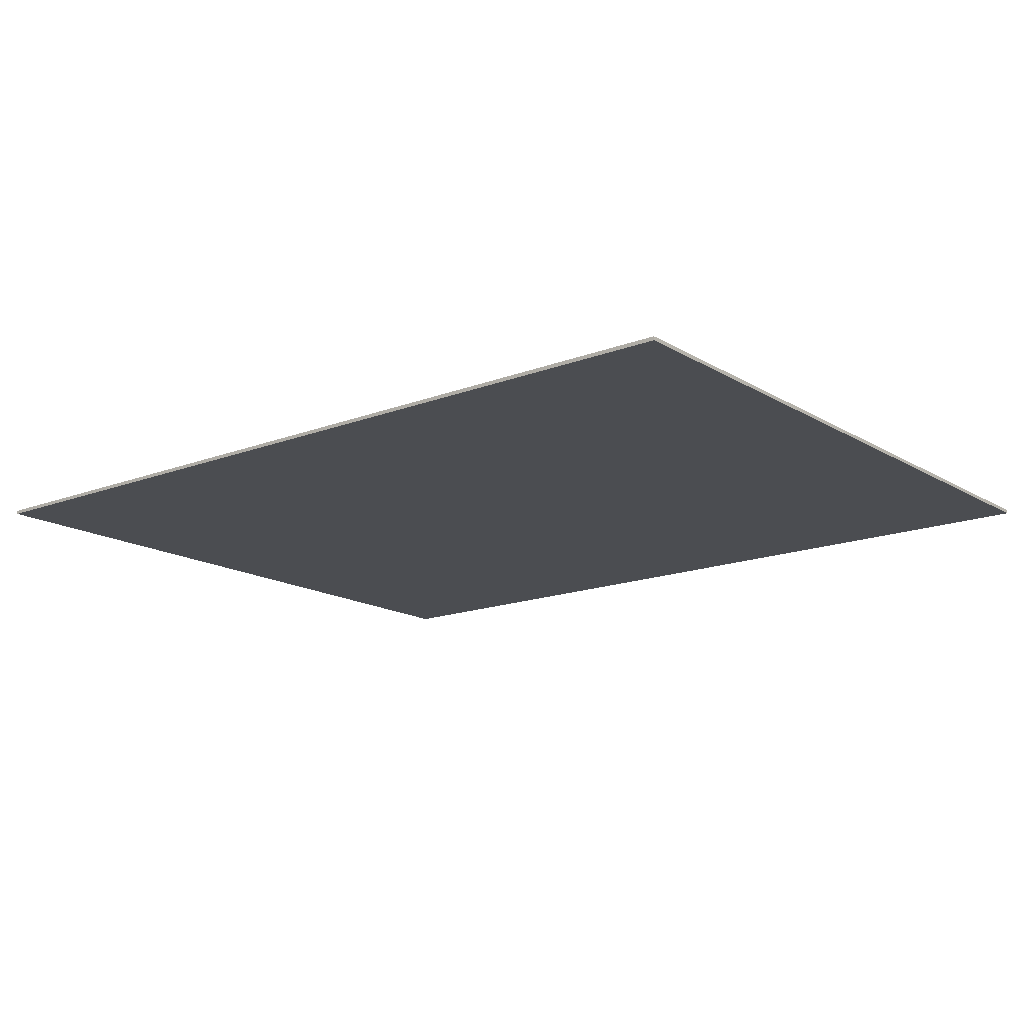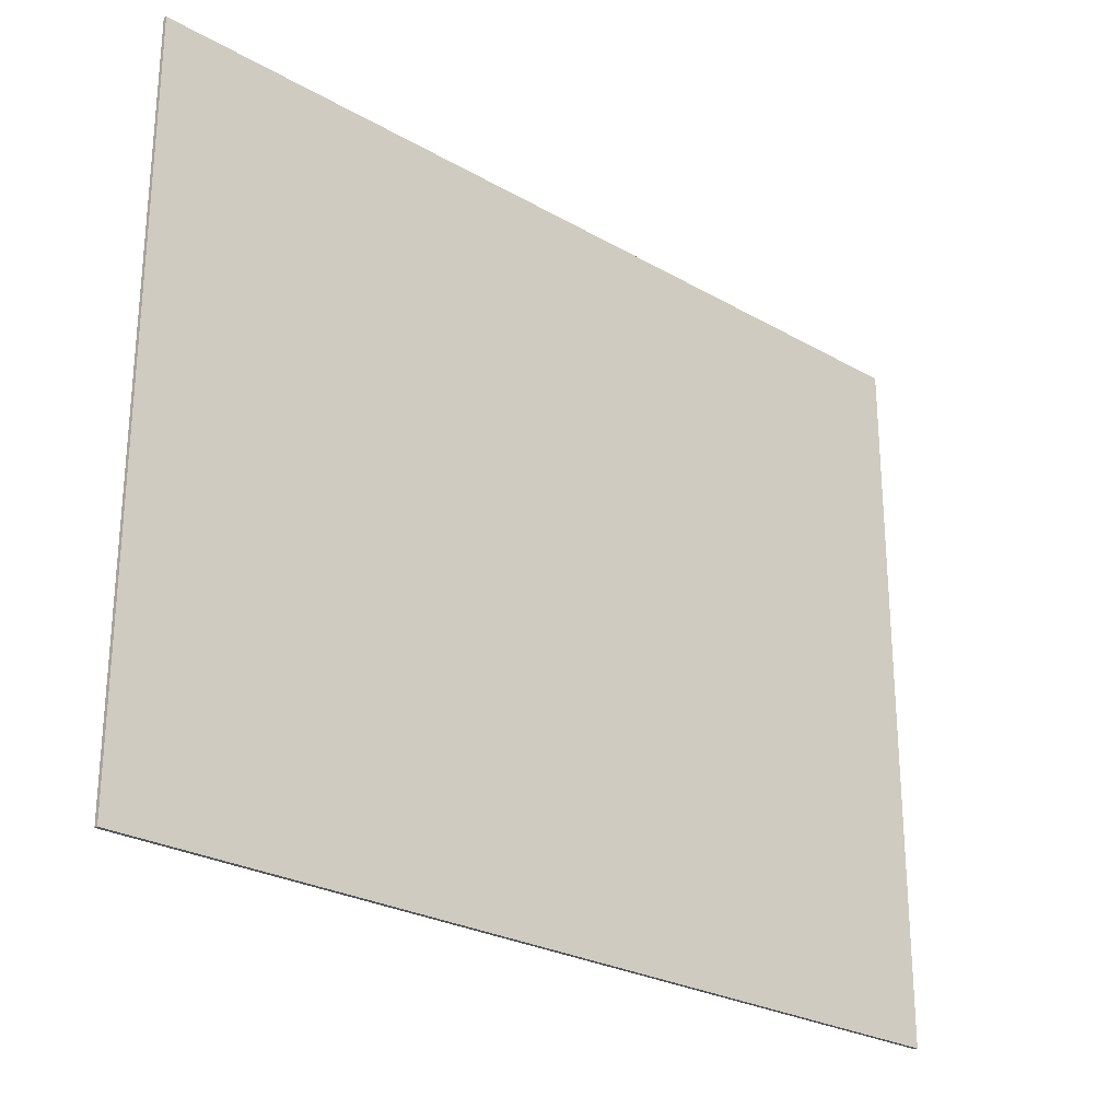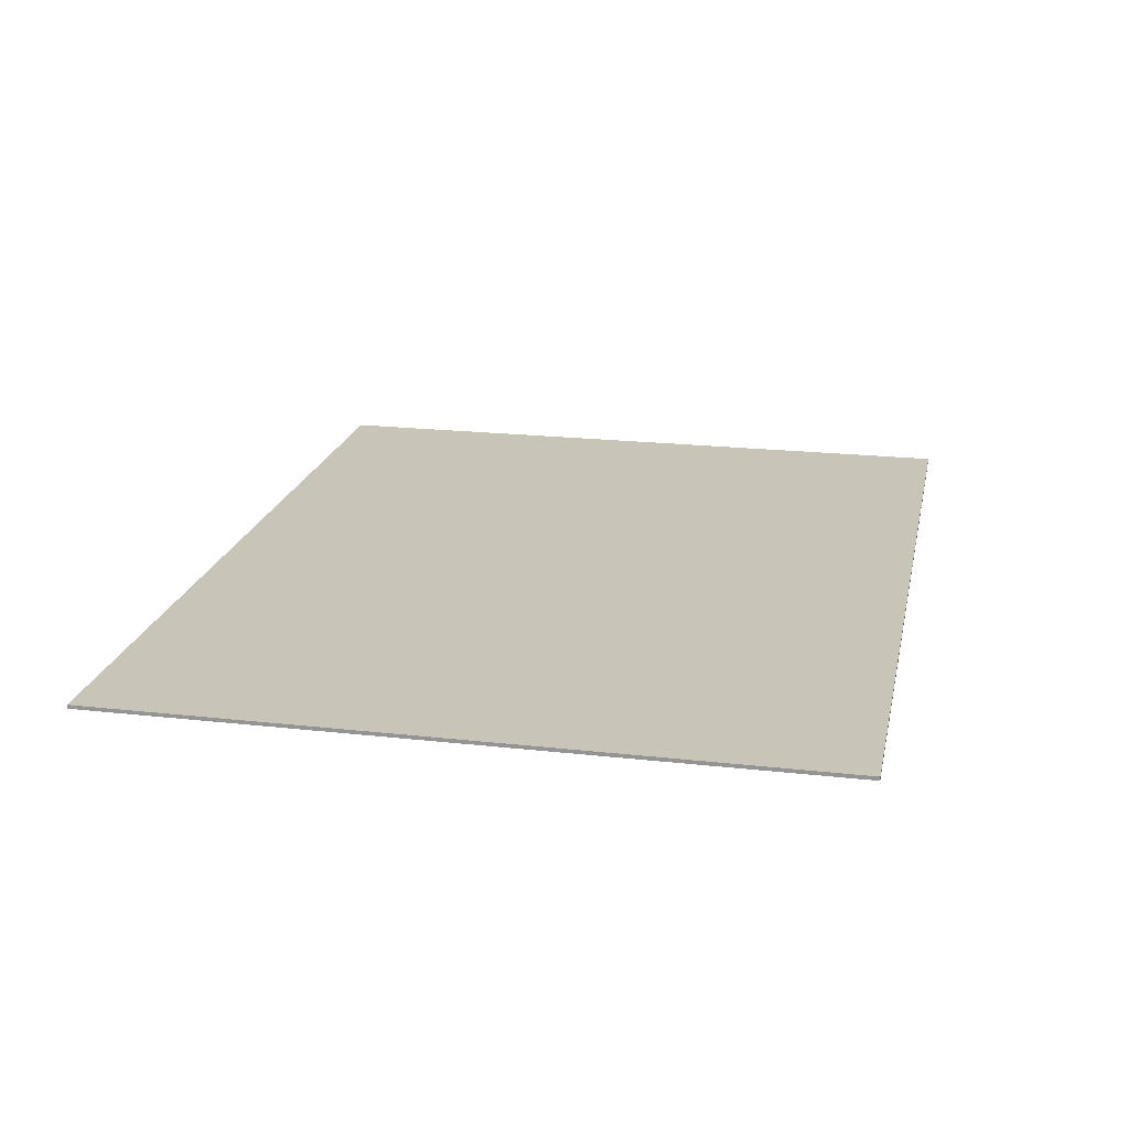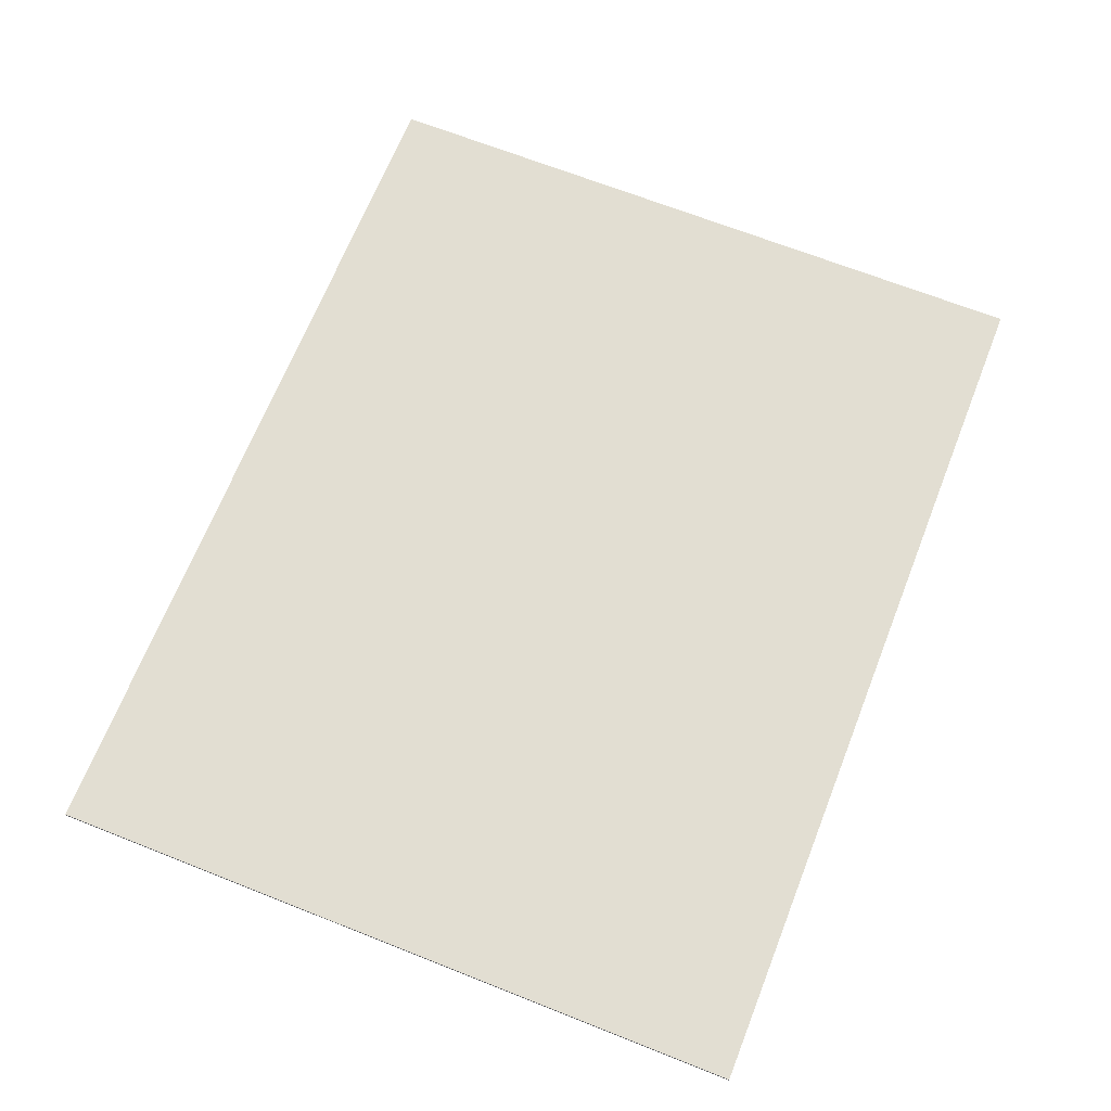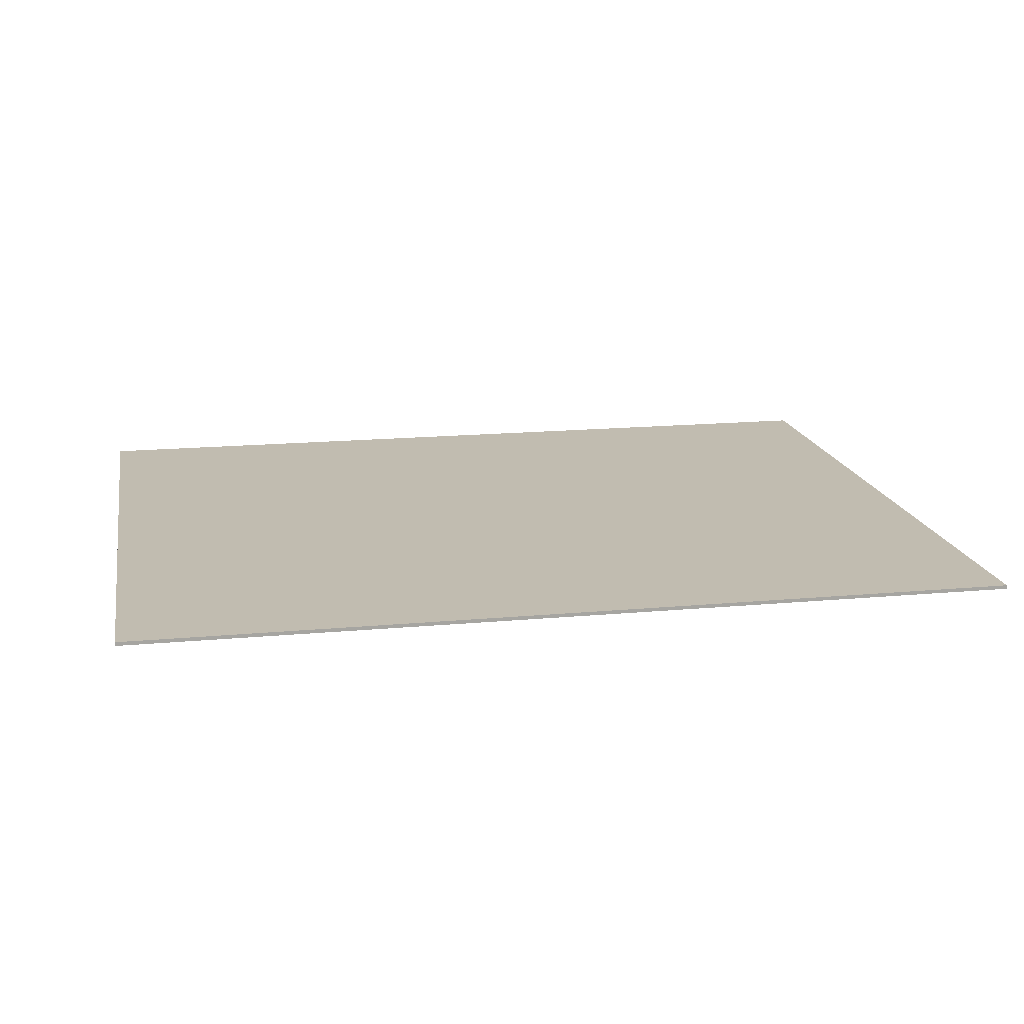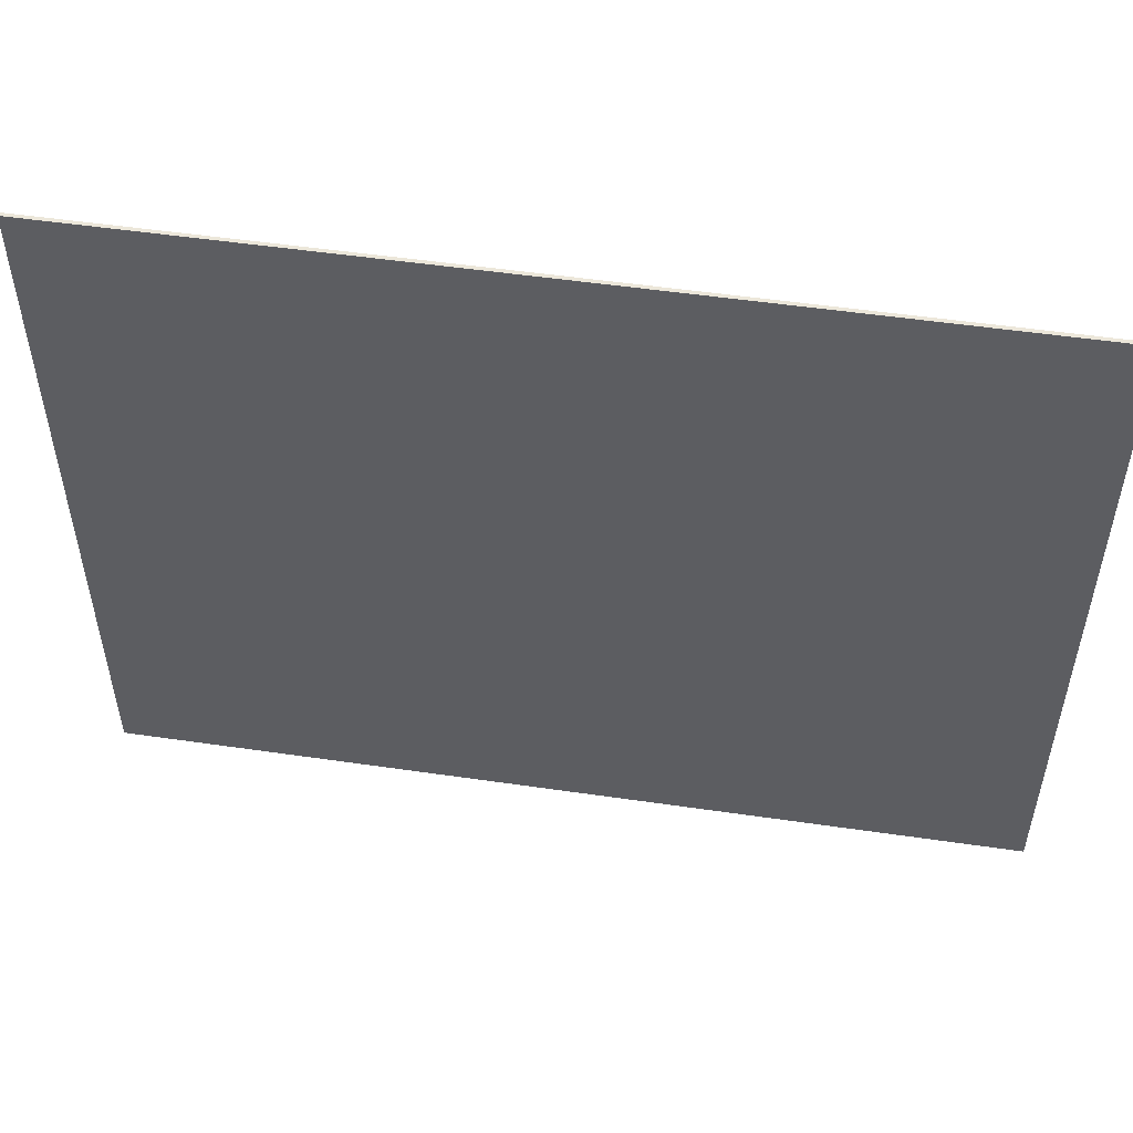
<metadata>
{"format":"obj","ext":"obj","renderer":"f3d","projection":"perspective","resolution":1024,"background":"white","views":[{"elev":-15.8,"azim":38.8,"up":"+Y"},{"elev":-25.9,"azim":137.6,"up":"+Z"},{"elev":20.2,"azim":-78.3,"up":"+Y"},{"elev":68.0,"azim":111.6,"up":"+Y"},{"elev":16.6,"azim":169.3,"up":"+Y"},{"elev":52.2,"azim":8.9,"up":"+Z"}]}
</metadata>
<code>
v -0.45 -0.0125 0.15
v -0.45 -0.0125 -0.15
v -0.15 -0.0125 -0.15
v -0.15 -0.0125 0.15
v -0.45 -0.0125 1.2
v -0.45 -0.0125 0.15
v -0.15 -0.0125 0.15
v -0.15 -0.0125 1.2
v -0.15 -0.0125 0.15
v -0.15 -0.0125 -0.15
v 1.5 -0.0125 -0.15
v 1.5 -0.0125 0.15
v -0.45 -0.0125 -0.15
v -0.45 -0.0125 -1.2
v -0.15 -0.0125 -1.2
v -0.15 -0.0125 -0.15
v -1.5 -0.0125 0.15
v -1.5 -0.0125 -0.15
v -0.45 -0.0125 -0.15
v -0.45 -0.0125 0.15
v -0.45 -0.0125 1.2
v -0.6 -0.0125 1.2
v -0.6 -0.0125 0.3
v -0.45 -0.0125 0.15
v -1.5 -0.0125 0.3
v -1.5 -0.0125 0.15
v -0.45 -0.0125 0.15
v -0.6 -0.0125 0.3
v 0 -0.0125 1.2
v -0.15 -0.0125 1.2
v -0.15 -0.0125 0.15
v 0 -0.0125 0.3
v -0.15 -0.0125 0.15
v 1.5 -0.0125 0.15
v 1.5 -0.0125 0.3
v 0 -0.0125 0.3
v -0.15 -0.0125 -0.15
v 0 -0.0125 -0.3
v 1.5 -0.0125 -0.3
v 1.5 -0.0125 -0.15
v -0.15 -0.0125 -1.2
v 0 -0.0125 -1.2
v 0 -0.0125 -0.3
v -0.15 -0.0125 -0.15
v -0.6 -0.0125 -0.3
v -0.6 -0.0125 -1.2
v -0.45 -0.0125 -1.2
v -0.45 -0.0125 -0.15
v -0.45 -0.0125 -0.15
v -1.5 -0.0125 -0.15
v -1.5 -0.0125 -0.3
v -0.6 -0.0125 -0.3
v -1.5 -0.0125 1.2
v -1.5 -0.0125 0.3
v -0.6 -0.0125 0.3
v -0.6 -0.0125 1.2
v 0 -0.0125 1.2
v 0 -0.0125 0.3
v 1.5 -0.0125 0.3
v 1.5 -0.0125 1.2
v 0 -0.0125 -0.3
v 0 -0.0125 -1.2
v 1.5 -0.0125 -1.2
v 1.5 -0.0125 -0.3
v -1.5 -0.0125 -0.3
v -1.5 -0.0125 -1.2
v -0.6 -0.0125 -1.2
v -0.6 -0.0125 -0.3
v 1.5 0 1.2
v 1.5 0 -1.2
v -1.5 0 -1.2
v -1.5 0 1.2
v -1.5 -0.0125 1.2
v 1.5 -0.0125 1.2
v 1.5 0 1.2
v -1.5 0 1.2
v -1.5 -0.0125 -1.2
v -1.5 -0.0125 1.2
v -1.5 0 1.2
v -1.5 0 -1.2
v 1.5 -0.0125 -1.2
v -1.5 -0.0125 -1.2
v -1.5 0 -1.2
v 1.5 0 -1.2
v 1.5 -0.0125 1.2
v 1.5 -0.0125 -1.2
v 1.5 0 -1.2
v 1.5 0 1.2
g mesh55121
f 1 2 3
f 3 4 1
f 5 6 7
f 7 8 5
f 9 10 11
f 11 12 9
f 13 14 15
f 15 16 13
f 17 18 19
f 19 20 17
f 21 22 23
f 23 24 21
f 25 26 27
f 27 28 25
f 29 30 31
f 31 32 29
f 33 34 35
f 35 36 33
f 37 38 39
f 39 40 37
f 41 42 43
f 43 44 41
f 45 46 47
f 47 48 45
f 49 50 51
f 51 52 49
f 53 54 55
f 55 56 53
f 57 58 59
f 59 60 57
f 61 62 63
f 63 64 61
f 65 66 67
f 67 68 65
g mesh55123
f 69 70 71
f 71 72 69
f 73 74 75
f 75 76 73
f 77 78 79
f 79 80 77
f 81 82 83
f 83 84 81
f 85 86 87
f 87 88 85

</code>
